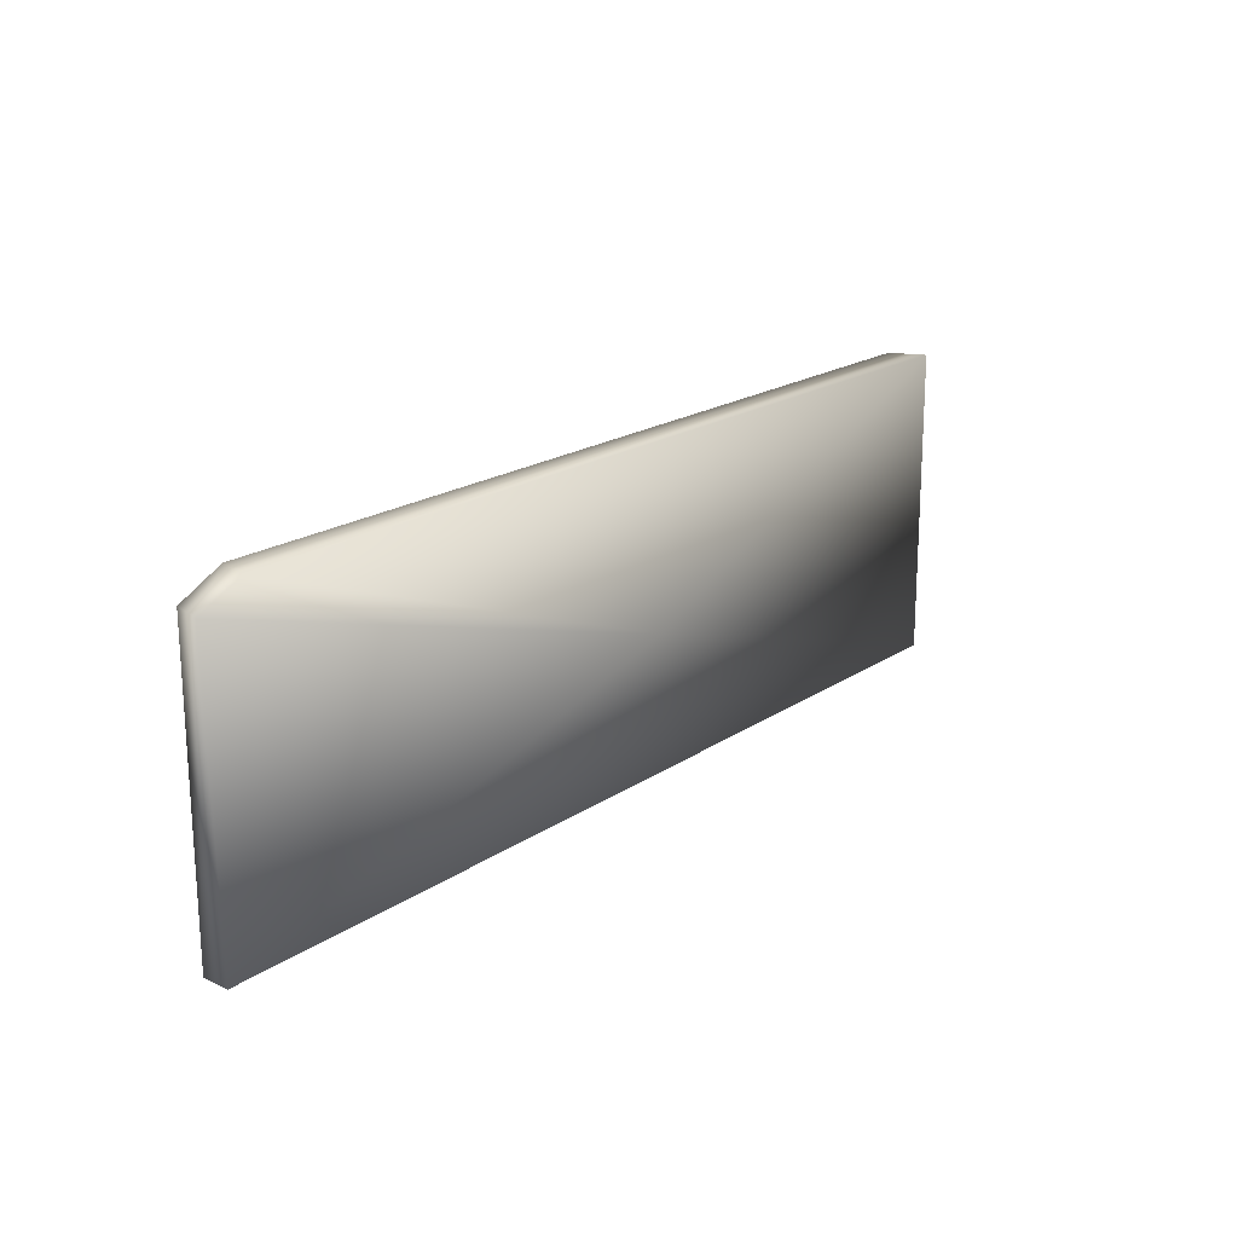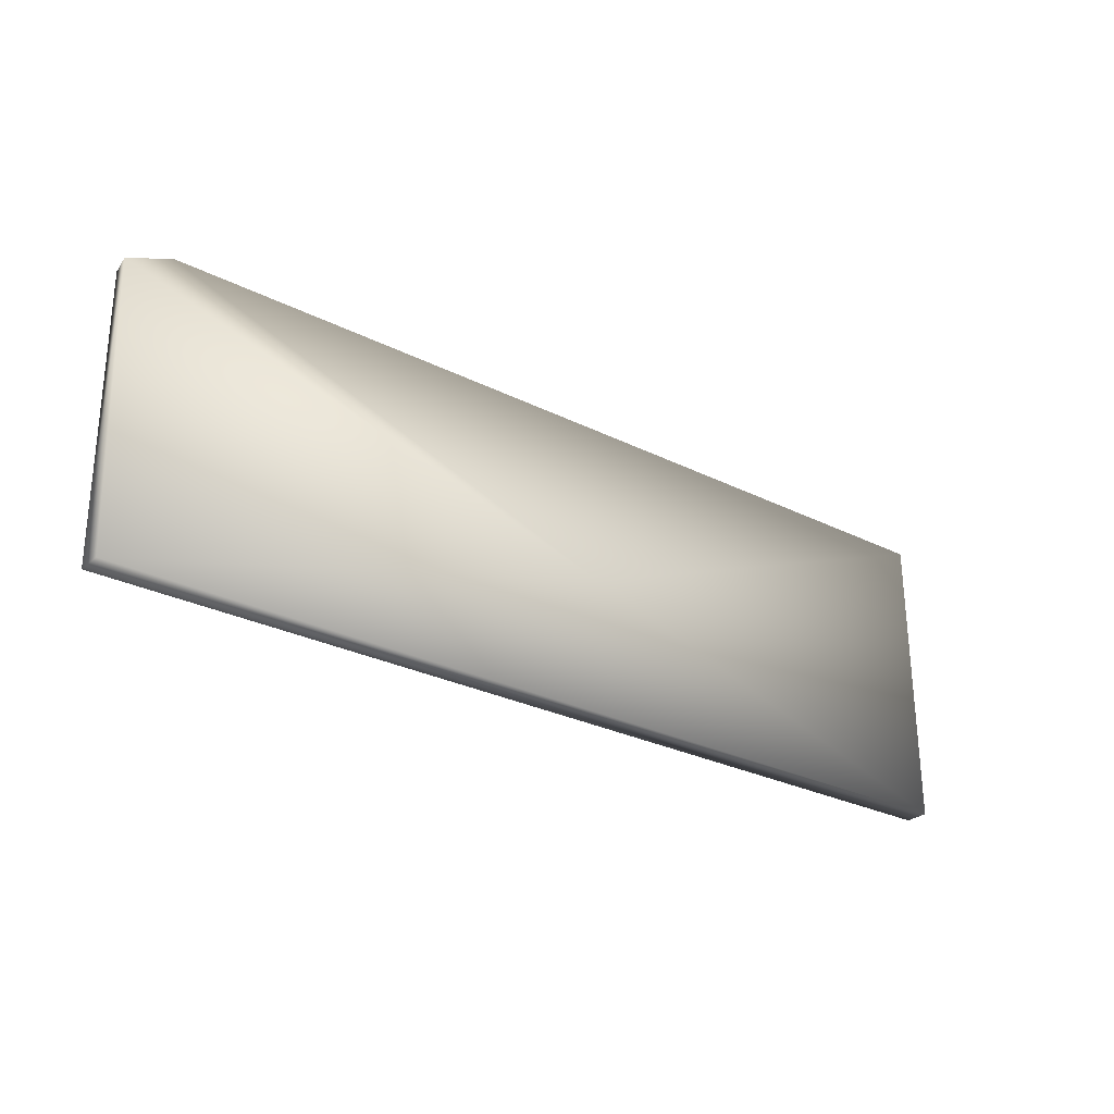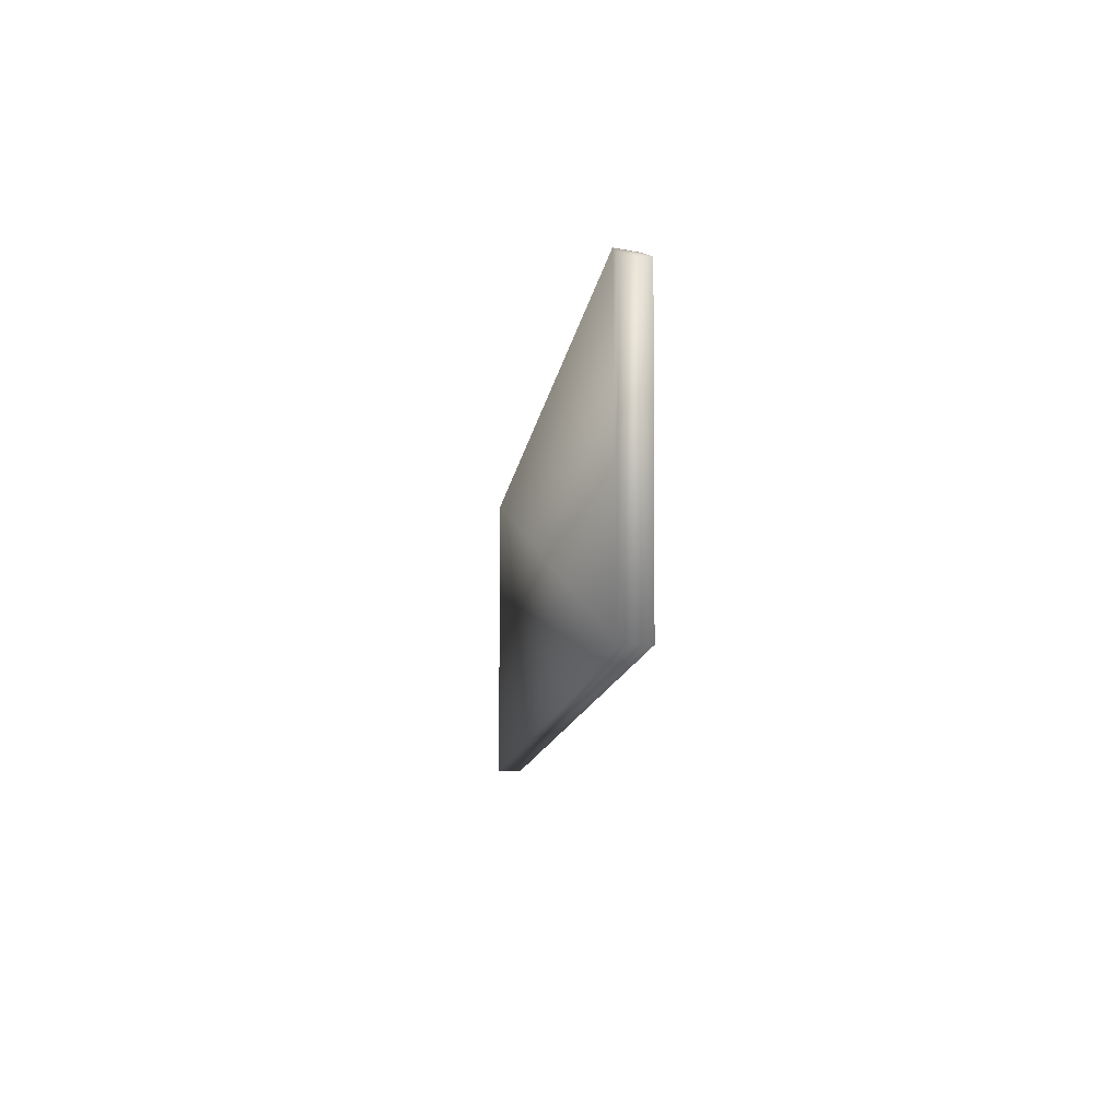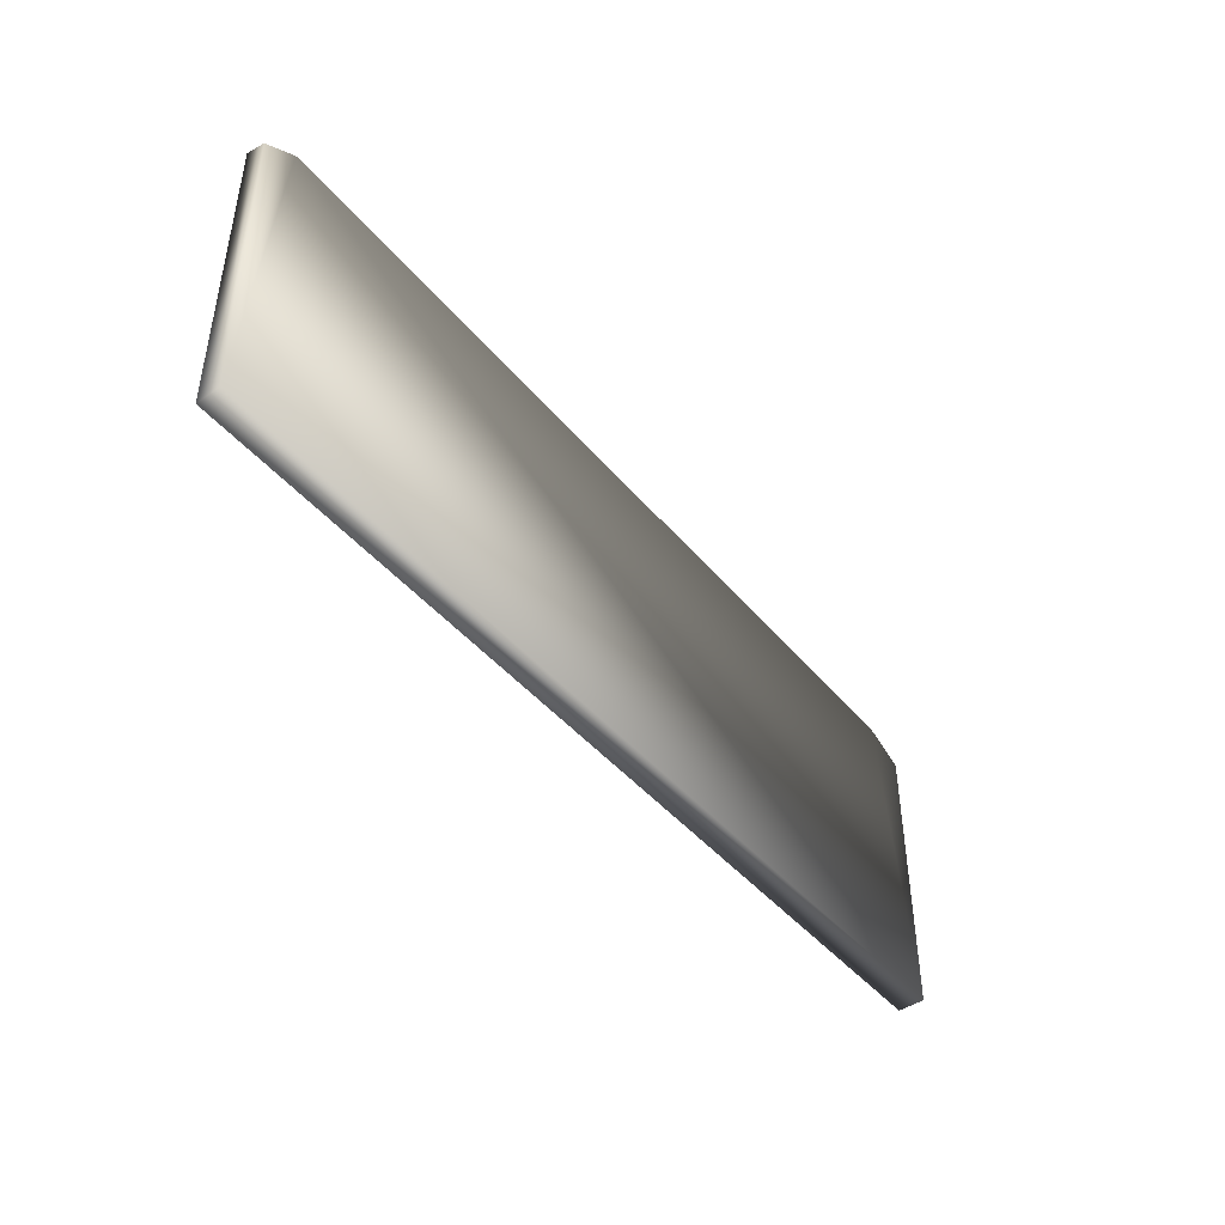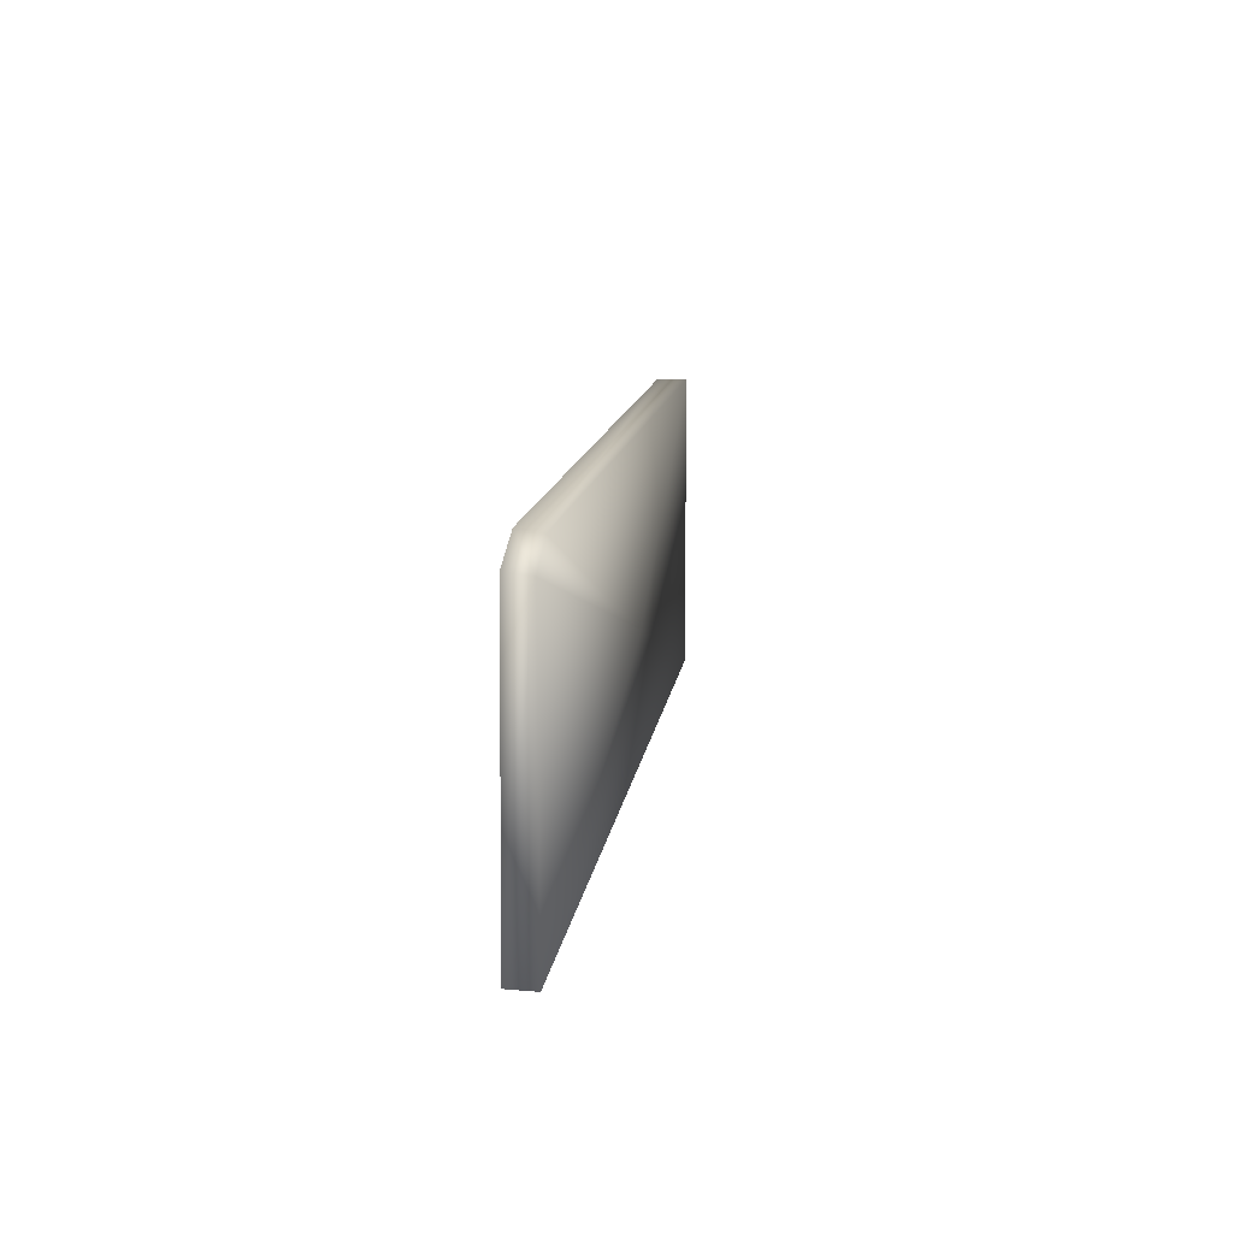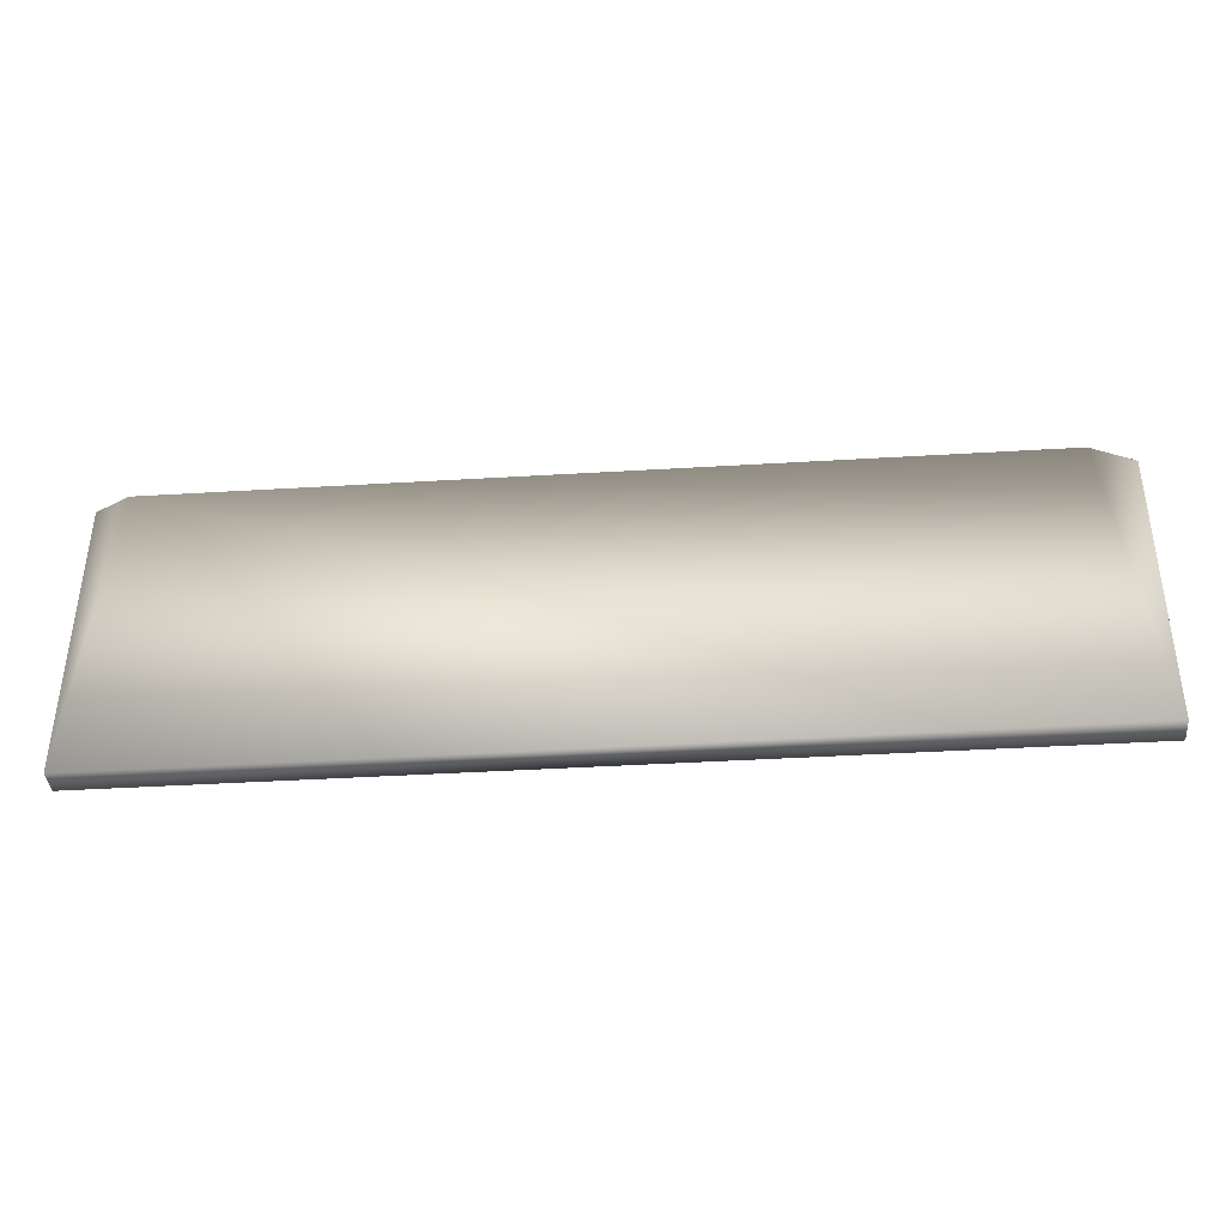
<metadata>
{"format":"obj","ext":"obj","renderer":"f3d","projection":"perspective","resolution":1024,"background":"white","views":[{"elev":19.3,"azim":128.8,"up":"+Y"},{"elev":-28.1,"azim":142.7,"up":"+Y"},{"elev":-11.5,"azim":83.0,"up":"+Y"},{"elev":-43.8,"azim":-53.3,"up":"+Y"},{"elev":12.7,"azim":97.6,"up":"+Y"},{"elev":-39.6,"azim":4.4,"up":"+Y"}]}
</metadata>
<code>
o Default.001
v 8.092 -0.01795 -0.1927
v 8.084 -0.006972 0.2759
v -8.125 -0.004806 -0.2025
v -7.636 5.317 0.2713
v -8.142 0.00431 0.2238
v 8.222 4.953 -0.2008
v -0.6133 2.31 -0.2956
v -8.087 5.268 -0.2099
v -8.15 5.08 0.1976
v 7.417 5.354 0.2029
v 7.434 5.294 -0.1866
v 8.137 4.988 0.2298
f 1 2 3
f 2 4 5
f 6 1 7
f 8 7 3
f 8 5 9
f 6 2 1
f 10 6 11
f 8 9 4
f 4 10 11 8
f 7 1 3
f 10 4 2 12
f 3 2 5
f 7 8 11
f 7 11 6
f 5 4 9
f 8 3 5
f 12 2 6
f 10 12 6

</code>
